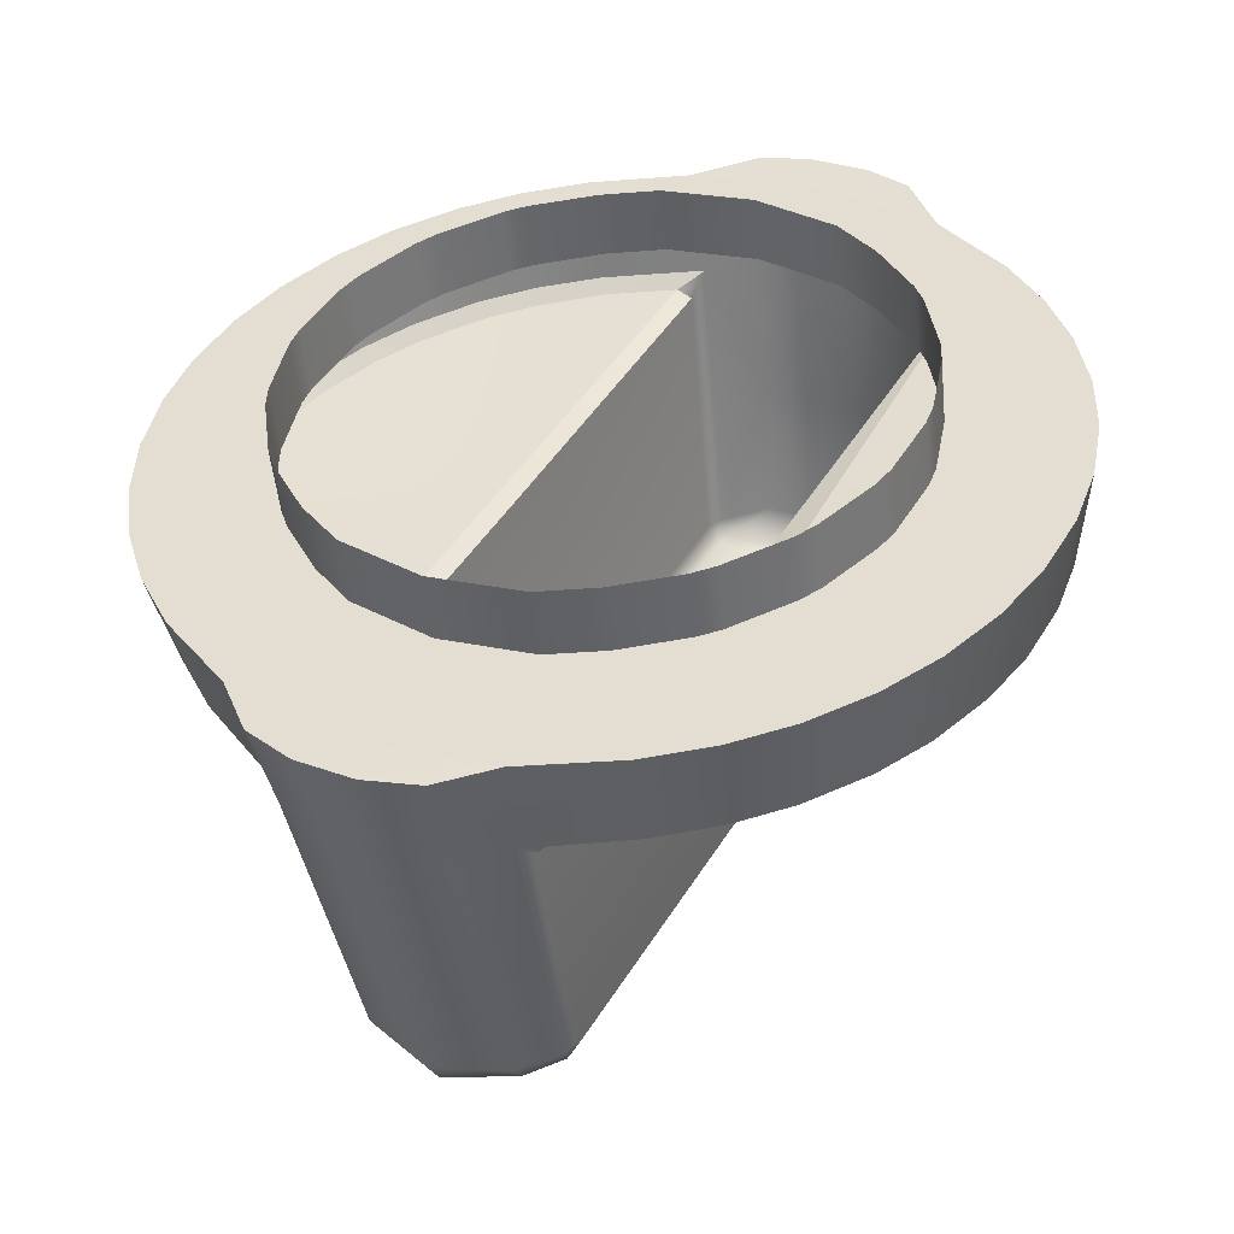
<metadata>
{"format":"obj","ext":"obj","renderer":"f3d","projection":"perspective","resolution":1024,"background":"white","views":[{"elev":29.0,"azim":-150.8,"up":"+Y"}]}
</metadata>
<code>
v 0.206 0.2101 0.413
v 0.2046 0.2092 0.4129
v 0.2046 0.2096 0.4117
v 0.2044 0.2175 0.4486
v 0.2044 0.2166 0.4476
v 0.2061 0.2174 0.4468
v 0.1958 0.2174 0.4468
v 0.1975 0.2166 0.4476
v 0.1975 0.2175 0.4486
v 0.1974 0.2129 0.4302
v 0.1975 0.215 0.4399
v 0.1958 0.2138 0.43
v 0.1973 0.2096 0.4117
v 0.1973 0.2092 0.4129
v 0.1959 0.2102 0.4131
v 0.2072 0.2314 0.4454
v 0.2078 0.2319 0.445
v 0.2069 0.2327 0.4462
v 0.195 0.2327 0.4462
v 0.1941 0.2319 0.445
v 0.1947 0.2314 0.4454
v 0.1947 0.2236 0.4088
v 0.1941 0.2242 0.409
v 0.195 0.2244 0.4076
v 0.2069 0.2244 0.4076
v 0.2078 0.2242 0.409
v 0.2072 0.2236 0.4088
v 0.1953 0.2183 0.4465
v 0.1958 0.2174 0.4468
v 0.1956 0.2185 0.4473
v 0.1956 0.2111 0.4124
v 0.1959 0.2102 0.4131
v 0.1953 0.2113 0.4132
v 0.2066 0.2113 0.4132
v 0.206 0.2101 0.413
v 0.2063 0.2111 0.4124
v 0.2063 0.2185 0.4473
v 0.2061 0.2174 0.4468
v 0.2066 0.2183 0.4465
v 0.202 0.2146 0.44
v 0.1999 0.2146 0.44
v 0.201 0.2123 0.4302
v 0.22 0.229 0.4313
v 0.2189 0.2297 0.4344
v 0.2083 0.2275 0.4271
v 0.2083 0.2275 0.4271
v 0.2204 0.2277 0.4253
v 0.2204 0.2284 0.4286
v 0.2177 0.2302 0.4368
v 0.2157 0.2308 0.4395
v 0.2138 0.2312 0.4414
v 0.2138 0.2312 0.4414
v 0.211 0.2316 0.4434
v 0.211 0.2316 0.4434
v 0.2083 0.2275 0.4271
v 0.1909 0.2316 0.4434
v 0.1881 0.2312 0.4414
v 0.1936 0.2275 0.4271
v 0.1862 0.2308 0.4395
v 0.1842 0.2302 0.4368
v 0.183 0.2297 0.4344
v 0.1819 0.229 0.4313
v 0.1815 0.2284 0.4286
v 0.1815 0.2277 0.4253
v 0.1819 0.2272 0.4227
v 0.183 0.2265 0.4195
v 0.1842 0.226 0.4172
v 0.1862 0.2254 0.4144
v 0.1881 0.225 0.4126
v 0.1909 0.2246 0.4106
v 0.1936 0.2275 0.4271
v 0.211 0.2246 0.4106
v 0.2138 0.225 0.4126
v 0.2157 0.2254 0.4144
v 0.2177 0.226 0.4172
v 0.2189 0.2265 0.4195
v 0.22 0.2272 0.4227
v 0.2078 0.2319 0.445
v 0.2083 0.2275 0.4271
v 0.2078 0.2242 0.409
v 0.2177 0.226 0.4172
v 0.22 0.2272 0.4227
v 0.2204 0.2284 0.4286
v 0.22 0.229 0.4313
v 0.1941 0.2319 0.445
v 0.1842 0.2302 0.4368
v 0.1819 0.229 0.4313
v 0.1815 0.2277 0.4253
v 0.183 0.2265 0.4195
v 0.1941 0.2242 0.409
v 0.1936 0.2275 0.4271
v 0.1994 0.2385 0.4487
v 0.2025 0.2385 0.4487
v 0.201 0.2382 0.4475
v 0.2025 0.2286 0.4034
v 0.1994 0.2286 0.4034
v 0.201 0.2289 0.4045
v 0.201 0.21 0.4098
v 0.1994 0.2234 0.4056
v 0.2025 0.2234 0.4056
v 0.2061 0.2138 0.43
v 0.2044 0.215 0.4399
v 0.2045 0.2129 0.4302
v 0.2046 0.2257 0.4487
v 0.2069 0.2327 0.4462
v 0.2047 0.2327 0.4482
v 0.195 0.2327 0.4462
v 0.1973 0.2257 0.4487
v 0.1972 0.2327 0.4482
v 0.2049 0.2384 0.448
v 0.2025 0.2385 0.4487
v 0.2025 0.2328 0.4488
v 0.2047 0.2327 0.4482
v 0.1994 0.2328 0.4488
v 0.1994 0.2385 0.4487
v 0.197 0.2384 0.448
v 0.1972 0.2327 0.4482
v 0.1967 0.2288 0.4041
v 0.1994 0.2286 0.4034
v 0.1994 0.2234 0.4056
v 0.1969 0.2235 0.4062
v 0.2025 0.2234 0.4056
v 0.2025 0.2286 0.4034
v 0.2052 0.2288 0.4041
v 0.205 0.2235 0.4062
v 0.1974 0.2129 0.4302
v 0.1973 0.2092 0.4129
v 0.201 0.2085 0.4123
v 0.2046 0.2092 0.4129
v 0.2045 0.2129 0.4302
v 0.201 0.238 0.4466
v 0.201 0.238 0.4466
v 0.2075 0.2378 0.4456
v 0.2055 0.2365 0.4395
v 0.2055 0.2365 0.4395
v 0.201 0.2366 0.4402
v 0.201 0.2366 0.4402
v 0.1944 0.2378 0.4456
v 0.1944 0.2378 0.4456
v 0.1964 0.2365 0.4395
v 0.201 0.2291 0.405
v 0.1944 0.2293 0.406
v 0.1964 0.2306 0.4122
v 0.201 0.2305 0.4115
v 0.2075 0.2293 0.406
v 0.2055 0.2306 0.4122
v 0.201 0.2366 0.4402
v 0.2055 0.2365 0.4395
v 0.2055 0.2396 0.4388
v 0.201 0.2398 0.4395
v 0.1964 0.2365 0.4395
v 0.1964 0.2396 0.4388
v 0.201 0.2305 0.4115
v 0.1964 0.2306 0.4122
v 0.1964 0.2338 0.4115
v 0.201 0.2336 0.4108
v 0.2055 0.2306 0.4122
v 0.2055 0.2338 0.4115
v 0.1953 0.2147 0.4298
v 0.1958 0.2138 0.43
v 0.1956 0.2111 0.4124
v 0.1973 0.2104 0.4109
v 0.2066 0.2147 0.4298
v 0.2061 0.2138 0.43
v 0.2063 0.2185 0.4473
v 0.2044 0.2188 0.4492
v 0.1973 0.2096 0.4117
v 0.1973 0.2104 0.4109
v 0.2009 0.2088 0.4107
v 0.2046 0.2104 0.4109
v 0.2046 0.2096 0.4117
v 0.1969 0.2235 0.4062
v 0.2047 0.2327 0.4482
v 0.2025 0.2328 0.4488
v 0.202 0.2255 0.4493
v 0.2046 0.2257 0.4487
v 0.1973 0.2096 0.4117
v 0.2009 0.2088 0.4107
v 0.2046 0.2096 0.4117
v 0.1956 0.2185 0.4473
v 0.1975 0.2188 0.4492
v 0.2063 0.2111 0.4124
v 0.2046 0.2104 0.4109
v 0.2069 0.2327 0.4462
v 0.2075 0.2378 0.4456
v 0.2049 0.2384 0.448
v 0.2047 0.2327 0.4482
v 0.1944 0.2378 0.4456
v 0.195 0.2327 0.4462
v 0.1972 0.2327 0.4482
v 0.197 0.2384 0.448
v 0.195 0.2244 0.4076
v 0.1944 0.2293 0.406
v 0.1967 0.2288 0.4041
v 0.1969 0.2235 0.4062
v 0.2075 0.2293 0.406
v 0.2069 0.2244 0.4076
v 0.205 0.2235 0.4062
v 0.2052 0.2288 0.4041
v 0.1947 0.2275 0.4271
v 0.2072 0.2275 0.4271
v 0.195 0.2244 0.4076
v 0.1969 0.2235 0.4062
v 0.2069 0.2244 0.4076
v 0.205 0.2235 0.4062
v 0.1975 0.215 0.4399
v 0.2044 0.215 0.4399
v 0.1999 0.2163 0.4479
v 0.202 0.2163 0.4479
v 0.202 0.2172 0.4492
v 0.1999 0.2172 0.4492
v 0.1999 0.2146 0.44
v 0.202 0.2146 0.44
v 0.1999 0.2185 0.4498
v 0.202 0.2185 0.4498
v 0.202 0.2255 0.4493
v 0.1999 0.2255 0.4493
v 0.1999 0.2163 0.4479
v 0.1975 0.2166 0.4476
v 0.202 0.2163 0.4479
v 0.2044 0.2166 0.4476
v 0.1975 0.2188 0.4492
v 0.1975 0.2175 0.4486
v 0.1999 0.2172 0.4492
v 0.1999 0.2185 0.4498
v 0.202 0.2185 0.4498
v 0.202 0.2172 0.4492
v 0.2044 0.2175 0.4486
v 0.2044 0.2188 0.4492
v 0.1999 0.2185 0.4498
v 0.1999 0.2255 0.4493
v 0.1973 0.2257 0.4487
v 0.1975 0.2188 0.4492
v 0.202 0.2185 0.4498
v 0.2044 0.2188 0.4492
v 0.2215 0.2346 0.4306
v 0.2204 0.2352 0.4337
v 0.2196 0.2303 0.4345
v 0.2206 0.2296 0.4314
v 0.2204 0.2352 0.4337
v 0.2204 0.2352 0.4337
v 0.2215 0.2346 0.4306
v 0.2152 0.2341 0.4286
v 0.2152 0.2341 0.4286
v 0.2142 0.2348 0.4318
v 0.2142 0.2348 0.4318
v 0.2152 0.2341 0.4286
v 0.2152 0.2373 0.4279
v 0.2142 0.238 0.4311
v 0.2189 0.2358 0.4366
v 0.217 0.2364 0.4392
v 0.2163 0.2314 0.4398
v 0.2183 0.2309 0.4371
v 0.217 0.2364 0.4392
v 0.2189 0.2358 0.4366
v 0.2136 0.235 0.4328
v 0.2116 0.2356 0.4355
v 0.2116 0.2356 0.4355
v 0.2116 0.2356 0.4355
v 0.2136 0.235 0.4328
v 0.2136 0.2382 0.4321
v 0.2116 0.2388 0.4348
v 0.2116 0.2388 0.4348
v 0.2147 0.2369 0.4415
v 0.2119 0.2373 0.4434
v 0.2114 0.2323 0.4438
v 0.2142 0.2319 0.4418
v 0.2119 0.2373 0.4434
v 0.2147 0.2369 0.4415
v 0.2147 0.2369 0.4415
v 0.2108 0.2358 0.4363
v 0.2108 0.2358 0.4363
v 0.2081 0.2362 0.4382
v 0.2081 0.2362 0.4382
v 0.2108 0.2358 0.4363
v 0.2108 0.2389 0.4356
v 0.2081 0.2394 0.4375
v 0.19 0.2373 0.4434
v 0.1872 0.2369 0.4415
v 0.1877 0.2319 0.4418
v 0.1905 0.2323 0.4438
v 0.1872 0.2369 0.4415
v 0.19 0.2373 0.4434
v 0.1938 0.2362 0.4382
v 0.1911 0.2358 0.4363
v 0.1911 0.2358 0.4363
v 0.1938 0.2362 0.4382
v 0.1938 0.2394 0.4375
v 0.1911 0.2389 0.4356
v 0.1849 0.2364 0.4392
v 0.183 0.2358 0.4366
v 0.1836 0.2309 0.4371
v 0.1856 0.2314 0.4398
v 0.183 0.2358 0.4366
v 0.1849 0.2364 0.4392
v 0.1903 0.2356 0.4355
v 0.1883 0.235 0.4328
v 0.1883 0.235 0.4328
v 0.1883 0.235 0.4328
v 0.1903 0.2356 0.4355
v 0.1903 0.2388 0.4348
v 0.1883 0.2382 0.4321
v 0.1815 0.2352 0.4337
v 0.1804 0.2346 0.4306
v 0.1813 0.2296 0.4314
v 0.1823 0.2303 0.4345
v 0.1804 0.2346 0.4306
v 0.1815 0.2352 0.4337
v 0.1815 0.2352 0.4337
v 0.1815 0.2352 0.4337
v 0.1877 0.2348 0.4318
v 0.1877 0.2348 0.4318
v 0.1867 0.2341 0.4286
v 0.1867 0.2341 0.4286
v 0.1867 0.2341 0.4286
v 0.1877 0.2348 0.4318
v 0.1877 0.238 0.4311
v 0.1867 0.2373 0.4279
v 0.1799 0.2339 0.4275
v 0.1799 0.2332 0.4242
v 0.1808 0.2283 0.4252
v 0.1808 0.229 0.4285
v 0.1799 0.2332 0.4242
v 0.1799 0.2339 0.4275
v 0.1799 0.2339 0.4275
v 0.1865 0.2339 0.4275
v 0.1865 0.2332 0.4242
v 0.1865 0.2332 0.4242
v 0.1865 0.2339 0.4275
v 0.1865 0.2371 0.4268
v 0.1865 0.2363 0.4235
v 0.1804 0.2325 0.421
v 0.1815 0.2318 0.4179
v 0.1823 0.227 0.4192
v 0.1813 0.2277 0.4224
v 0.1815 0.2318 0.4179
v 0.1804 0.2325 0.421
v 0.1867 0.2329 0.423
v 0.1877 0.2323 0.4199
v 0.1877 0.2323 0.4199
v 0.1877 0.2323 0.4199
v 0.1867 0.2329 0.423
v 0.1867 0.2361 0.4224
v 0.1877 0.2354 0.4192
v 0.1877 0.2354 0.4192
v 0.183 0.2312 0.4151
v 0.1849 0.2307 0.4124
v 0.1856 0.2259 0.4139
v 0.1836 0.2265 0.4166
v 0.1849 0.2307 0.4124
v 0.183 0.2312 0.4151
v 0.183 0.2312 0.4151
v 0.1883 0.232 0.4189
v 0.1883 0.232 0.4189
v 0.1903 0.2315 0.4162
v 0.1903 0.2315 0.4162
v 0.1903 0.2315 0.4162
v 0.1883 0.232 0.4189
v 0.1883 0.2352 0.4182
v 0.1903 0.2346 0.4155
v 0.1872 0.2302 0.4102
v 0.19 0.2298 0.4082
v 0.1905 0.225 0.4099
v 0.1877 0.2255 0.4119
v 0.19 0.2298 0.4082
v 0.1872 0.2302 0.4102
v 0.1872 0.2302 0.4102
v 0.1911 0.2313 0.4154
v 0.1911 0.2313 0.4154
v 0.1938 0.2309 0.4134
v 0.1938 0.2309 0.4134
v 0.1938 0.2309 0.4134
v 0.1911 0.2313 0.4154
v 0.1911 0.2345 0.4147
v 0.1938 0.234 0.4128
v 0.2119 0.2298 0.4082
v 0.2147 0.2302 0.4102
v 0.2142 0.2255 0.4119
v 0.2114 0.225 0.4099
v 0.2147 0.2302 0.4102
v 0.2119 0.2298 0.4082
v 0.2081 0.2309 0.4134
v 0.2081 0.2309 0.4134
v 0.2108 0.2313 0.4154
v 0.2108 0.2313 0.4154
v 0.2108 0.2313 0.4154
v 0.2081 0.2309 0.4134
v 0.2081 0.234 0.4128
v 0.2108 0.2345 0.4147
v 0.217 0.2307 0.4124
v 0.2189 0.2312 0.4151
v 0.2183 0.2265 0.4166
v 0.2163 0.2259 0.4139
v 0.2189 0.2312 0.4151
v 0.217 0.2307 0.4124
v 0.217 0.2307 0.4124
v 0.2116 0.2315 0.4162
v 0.2136 0.232 0.4189
v 0.2136 0.232 0.4189
v 0.2136 0.232 0.4189
v 0.2116 0.2315 0.4162
v 0.2116 0.2346 0.4155
v 0.2136 0.2352 0.4182
v 0.2136 0.2352 0.4182
v 0.2204 0.2318 0.4179
v 0.2215 0.2325 0.421
v 0.2206 0.2277 0.4224
v 0.2196 0.227 0.4192
v 0.2215 0.2325 0.421
v 0.2204 0.2318 0.4179
v 0.2204 0.2318 0.4179
v 0.2142 0.2323 0.4199
v 0.2142 0.2323 0.4199
v 0.2152 0.2329 0.423
v 0.2152 0.2329 0.423
v 0.2142 0.2323 0.4199
v 0.2142 0.2354 0.4192
v 0.2152 0.2361 0.4224
v 0.222 0.2332 0.4242
v 0.222 0.2339 0.4275
v 0.2211 0.229 0.4285
v 0.2211 0.2283 0.4252
v 0.222 0.2339 0.4275
v 0.222 0.2332 0.4242
v 0.2154 0.2332 0.4242
v 0.2154 0.2339 0.4275
v 0.2154 0.2339 0.4275
v 0.2154 0.2339 0.4275
v 0.2154 0.2332 0.4242
v 0.2154 0.2363 0.4235
v 0.2154 0.2371 0.4268
v 0.2206 0.2296 0.4314
v 0.2196 0.2303 0.4345
v 0.2189 0.2297 0.4344
v 0.22 0.229 0.4313
v 0.2211 0.2283 0.4252
v 0.2211 0.229 0.4285
v 0.2204 0.2284 0.4286
v 0.2204 0.2277 0.4253
v 0.2183 0.2309 0.4371
v 0.2163 0.2314 0.4398
v 0.2157 0.2308 0.4395
v 0.2177 0.2302 0.4368
v 0.2142 0.2319 0.4418
v 0.2114 0.2323 0.4438
v 0.211 0.2316 0.4434
v 0.211 0.2316 0.4434
v 0.2138 0.2312 0.4414
v 0.1905 0.2323 0.4438
v 0.1877 0.2319 0.4418
v 0.1881 0.2312 0.4414
v 0.1909 0.2316 0.4434
v 0.1856 0.2314 0.4398
v 0.1836 0.2309 0.4371
v 0.1842 0.2302 0.4368
v 0.1862 0.2308 0.4395
v 0.1823 0.2303 0.4345
v 0.1813 0.2296 0.4314
v 0.1819 0.229 0.4313
v 0.183 0.2297 0.4344
v 0.1808 0.229 0.4285
v 0.1808 0.2283 0.4252
v 0.1815 0.2277 0.4253
v 0.1815 0.2284 0.4286
v 0.1813 0.2277 0.4224
v 0.1823 0.227 0.4192
v 0.183 0.2265 0.4195
v 0.1819 0.2272 0.4227
v 0.1836 0.2265 0.4166
v 0.1856 0.2259 0.4139
v 0.1862 0.2254 0.4144
v 0.1842 0.226 0.4172
v 0.1877 0.2255 0.4119
v 0.1905 0.225 0.4099
v 0.1909 0.2246 0.4106
v 0.1909 0.2246 0.4106
v 0.1881 0.225 0.4126
v 0.2114 0.225 0.4099
v 0.2142 0.2255 0.4119
v 0.2138 0.225 0.4126
v 0.211 0.2246 0.4106
v 0.2163 0.2259 0.4139
v 0.2183 0.2265 0.4166
v 0.2177 0.226 0.4172
v 0.2157 0.2254 0.4144
v 0.2196 0.227 0.4192
v 0.2206 0.2277 0.4224
v 0.22 0.2272 0.4227
v 0.2189 0.2265 0.4195
v 0.217 0.2364 0.4392
v 0.2119 0.2373 0.4434
v 0.1872 0.2369 0.4415
v 0.183 0.2358 0.4366
v 0.1804 0.2346 0.4306
v 0.1799 0.2332 0.4242
v 0.1865 0.2332 0.4242
v 0.1815 0.2318 0.4179
v 0.1849 0.2307 0.4124
v 0.19 0.2298 0.4082
v 0.2189 0.2312 0.4151
v 0.222 0.2332 0.4242
v 0.2215 0.2325 0.421
v 0.2154 0.2332 0.4242
v 0.2215 0.2346 0.4306
v 0.2215 0.2346 0.4306
v 0.222 0.2339 0.4275
v 0.2116 0.2356 0.4355
v 0.2081 0.2362 0.4382
v 0.2081 0.2394 0.4375
v 0.1911 0.2358 0.4363
v 0.1911 0.2389 0.4356
v 0.1883 0.235 0.4328
v 0.1867 0.2341 0.4286
v 0.1865 0.2332 0.4242
v 0.1865 0.2363 0.4235
v 0.1877 0.2323 0.4199
v 0.1903 0.2315 0.4162
v 0.1938 0.2309 0.4134
v 0.1938 0.234 0.4128
v 0.2108 0.2313 0.4154
v 0.2108 0.2345 0.4147
v 0.2136 0.232 0.4189
v 0.2154 0.2332 0.4242
v 0.2152 0.2329 0.423
v 0.2154 0.2363 0.4235
v 0.2152 0.2341 0.4286
v 0.2154 0.2339 0.4275
v 0.2119 0.2298 0.4082
v 0.2157 0.2308 0.4395
v 0.2163 0.2314 0.4398
v 0.2114 0.2323 0.4438
v 0.2069 0.2327 0.4462
v 0.2078 0.2319 0.445
v 0.2078 0.2319 0.445
v 0.2072 0.2314 0.4454
v 0.2072 0.2275 0.4271
v 0.2083 0.2275 0.4271
v 0.1941 0.2319 0.445
v 0.195 0.2327 0.4462
v 0.1947 0.2314 0.4454
v 0.1941 0.2319 0.445
v 0.1936 0.2275 0.4271
v 0.1947 0.2275 0.4271
v 0.1877 0.2319 0.4418
v 0.1842 0.2302 0.4368
v 0.1836 0.2309 0.4371
v 0.1862 0.2254 0.4144
v 0.1856 0.2259 0.4139
v 0.1905 0.225 0.4099
v 0.195 0.2244 0.4076
v 0.1941 0.2242 0.409
v 0.1941 0.2242 0.409
v 0.1947 0.2236 0.4088
v 0.2078 0.2242 0.409
v 0.2069 0.2244 0.4076
v 0.2072 0.2236 0.4088
v 0.2078 0.2242 0.409
v 0.2142 0.2255 0.4119
v 0.2177 0.226 0.4172
v 0.2183 0.2265 0.4166
v 0.2119 0.2373 0.4434
v 0.2075 0.2378 0.4456
v 0.2069 0.2327 0.4462
v 0.2114 0.2323 0.4438
v 0.1944 0.2378 0.4456
v 0.195 0.2327 0.4462
v 0.1872 0.2369 0.4415
v 0.1877 0.2319 0.4418
v 0.1799 0.2332 0.4242
v 0.1808 0.2283 0.4252
v 0.19 0.2298 0.4082
v 0.1944 0.2293 0.406
v 0.195 0.2244 0.4076
v 0.1905 0.225 0.4099
v 0.2075 0.2293 0.406
v 0.2069 0.2244 0.4076
v 0.2147 0.2302 0.4102
v 0.2142 0.2255 0.4119
v 0.222 0.2339 0.4275
v 0.2211 0.229 0.4285
v 0.1994 0.2328 0.4488
v 0.1972 0.2327 0.4482
v 0.205 0.2235 0.4062
v 0.2075 0.2378 0.4456
v 0.201 0.238 0.4466
v 0.201 0.2382 0.4475
v 0.2025 0.2385 0.4487
v 0.2049 0.2384 0.448
v 0.1944 0.2378 0.4456
v 0.197 0.2384 0.448
v 0.1994 0.2385 0.4487
v 0.1944 0.2293 0.406
v 0.201 0.2291 0.405
v 0.201 0.2289 0.4045
v 0.1994 0.2286 0.4034
v 0.1967 0.2288 0.4041
v 0.2075 0.2293 0.406
v 0.2052 0.2288 0.4041
v 0.2025 0.2286 0.4034
f 1 2 3
f 4 5 6
f 7 8 9
f 10 11 12
f 13 14 15
f 16 17 18
f 19 20 21
f 22 23 24
f 25 26 27
f 28 29 30
f 31 32 33
f 34 35 36
f 37 38 39
f 40 41 42
f 43 44 45
f 47 48 46
f 49 50 45
f 52 54 55
f 56 57 58
f 59 60 58
f 61 62 58
f 63 64 58
f 65 66 58
f 67 68 58
f 69 70 71
f 72 73 45
f 74 75 45
f 76 77 45
f 44 49 45
f 50 51 45
f 53 78 79
f 80 72 45
f 73 74 45
f 81 76 45
f 82 47 46
f 83 84 46
f 85 56 58
f 57 59 58
f 86 61 58
f 87 63 58
f 88 65 58
f 89 67 58
f 68 69 58
f 70 90 91
f 92 93 94
f 95 96 97
f 98 99 100
f 101 102 103
f 104 105 106
f 107 108 109
f 110 111 112
f 110 112 113
f 114 115 116
f 114 116 117
f 118 119 120
f 118 120 121
f 122 123 124
f 122 124 125
f 42 126 127
f 42 127 128
f 42 128 129
f 42 129 130
f 131 133 135
f 132 134 137
f 139 132 137
f 138 136 140
f 141 142 143
f 141 143 144
f 145 141 144
f 145 144 146
f 147 148 149
f 147 149 150
f 151 147 150
f 151 150 152
f 153 154 155
f 153 155 156
f 157 153 156
f 157 156 158
f 29 28 159
f 29 159 160
f 160 159 33
f 160 33 32
f 15 161 162
f 15 162 13
f 35 34 163
f 35 163 164
f 164 163 39
f 164 39 38
f 6 165 166
f 6 166 4
f 167 168 98
f 167 98 169
f 169 98 170
f 169 170 171
f 172 99 98
f 172 98 168
f 173 174 175
f 173 175 176
f 128 127 177
f 128 177 178
f 179 129 128
f 179 128 178
f 103 2 1
f 103 1 101
f 5 102 101
f 5 101 6
f 14 10 12
f 14 12 15
f 180 7 9
f 180 9 181
f 182 1 3
f 182 3 183
f 16 18 37
f 16 37 39
f 19 21 28
f 19 28 30
f 22 24 31
f 22 31 33
f 25 27 34
f 25 34 36
f 184 185 186
f 184 186 187
f 188 189 190
f 188 190 191
f 192 193 194
f 192 194 195
f 196 197 198
f 196 198 199
f 21 200 159
f 21 159 28
f 200 22 33
f 200 33 159
f 27 201 163
f 27 163 34
f 201 16 39
f 201 39 163
f 107 180 181
f 107 181 108
f 165 105 104
f 165 104 166
f 161 202 203
f 161 203 162
f 204 182 183
f 204 183 205
f 42 41 206
f 42 206 126
f 42 130 207
f 42 207 40
f 208 209 210
f 208 210 211
f 209 208 212
f 209 212 213
f 214 215 216
f 214 216 217
f 215 214 211
f 215 211 210
f 206 41 218
f 206 218 219
f 220 40 207
f 220 207 221
f 222 223 224
f 222 224 225
f 226 227 228
f 226 228 229
f 223 219 218
f 223 218 224
f 220 221 228
f 220 228 227
f 230 231 232
f 230 232 233
f 176 175 234
f 176 234 235
f 236 237 238
f 236 238 239
f 240 242 244
f 241 243 245
f 246 247 248
f 246 248 249
f 250 251 252
f 250 252 253
f 254 255 256
f 254 256 258
f 259 260 261
f 259 261 263
f 264 265 266
f 264 266 267
f 268 270 271
f 268 271 273
f 274 275 276
f 274 276 277
f 278 279 280
f 278 280 281
f 282 283 284
f 282 284 285
f 286 287 288
f 286 288 289
f 290 291 292
f 290 292 293
f 294 295 296
f 294 296 298
f 299 300 301
f 299 301 302
f 303 304 305
f 303 305 306
f 307 309 312
f 307 312 314
f 315 316 317
f 315 317 318
f 319 320 321
f 319 321 322
f 323 324 326
f 323 326 327
f 328 329 330
f 328 330 331
f 332 333 334
f 332 334 335
f 336 337 338
f 336 338 339
f 341 342 343
f 341 343 344
f 346 347 348
f 346 348 349
f 350 352 353
f 350 353 355
f 357 358 359
f 357 359 360
f 361 362 363
f 361 363 364
f 365 366 368
f 365 368 370
f 372 373 374
f 372 374 375
f 376 377 378
f 376 378 379
f 380 381 382
f 380 382 384
f 386 387 388
f 386 388 389
f 390 391 392
f 390 392 393
f 394 395 397
f 394 397 398
f 400 401 402
f 400 402 404
f 405 406 407
f 405 407 408
f 409 411 412
f 409 412 414
f 415 416 417
f 415 417 418
f 419 420 421
f 419 421 422
f 423 424 425
f 423 425 426
f 428 429 430
f 428 430 431
f 432 433 434
f 432 434 435
f 436 437 438
f 436 438 439
f 440 441 442
f 440 442 443
f 444 445 447
f 444 447 448
f 449 450 451
f 449 451 452
f 453 454 455
f 453 455 456
f 457 458 459
f 457 459 460
f 461 462 463
f 461 463 464
f 465 466 467
f 465 467 468
f 469 470 471
f 469 471 472
f 473 474 476
f 473 476 477
f 478 479 480
f 478 480 481
f 482 483 484
f 482 484 485
f 486 487 488
f 486 488 489
f 255 241 245
f 255 245 256
f 270 490 257
f 269 258 272
f 133 491 273
f 133 273 135
f 283 138 140
f 283 140 284
f 295 492 285
f 295 285 296
f 310 493 298
f 308 297 311
f 325 494 314
f 324 313 326
f 337 495 496
f 337 496 338
f 352 497 339
f 351 340 354
f 366 498 356
f 367 355 369
f 142 499 371
f 142 371 143
f 396 380 384
f 395 385 397
f 411 500 398
f 410 399 413
f 501 502 414
f 501 414 503
f 505 506 427
f 504 426 244
f 260 246 249
f 260 249 261
f 275 507 262
f 275 262 276
f 148 508 509
f 148 509 149
f 287 151 152
f 287 152 288
f 300 510 511
f 300 511 301
f 316 512 302
f 316 302 317
f 329 513 318
f 329 318 330
f 342 514 515
f 342 515 343
f 358 516 345
f 358 345 359
f 373 517 360
f 373 360 374
f 154 518 519
f 154 519 155
f 387 157 158
f 387 158 388
f 401 520 521
f 401 521 402
f 416 522 403
f 416 403 417
f 523 524 418
f 523 418 525
f 526 527 431
f 526 431 248
f 145 146 383
f 145 383 528
f 432 435 438
f 432 438 437
f 434 433 440
f 434 440 443
f 529 530 444
f 529 444 448
f 446 531 532
f 446 532 533
f 534 535 536
f 534 536 537
f 538 539 449
f 538 449 452
f 540 541 542
f 540 542 543
f 451 544 453
f 451 453 456
f 545 546 457
f 545 457 460
f 459 458 461
f 459 461 464
f 463 462 465
f 463 465 468
f 467 466 469
f 467 469 472
f 547 548 473
f 547 473 477
f 475 549 550
f 475 550 551
f 552 553 543
f 552 543 542
f 554 555 478
f 554 478 481
f 556 557 537
f 556 537 536
f 480 558 482
f 480 482 485
f 559 560 486
f 559 486 489
f 488 487 436
f 488 436 439
f 237 250 253
f 237 253 238
f 251 264 267
f 251 267 252
f 561 562 563
f 561 563 564
f 565 278 281
f 565 281 566
f 567 290 293
f 567 293 568
f 291 303 306
f 291 306 292
f 304 319 322
f 304 322 305
f 569 332 335
f 569 335 570
f 333 346 349
f 333 349 334
f 347 361 364
f 347 364 348
f 571 572 573
f 571 573 574
f 575 376 379
f 575 379 576
f 577 390 393
f 577 393 578
f 391 405 408
f 391 408 392
f 406 419 422
f 406 422 407
f 579 236 239
f 579 239 580
f 231 581 582
f 231 582 232
f 98 100 583
f 98 583 170
f 111 115 114
f 111 114 112
f 119 123 122
f 119 122 120
f 231 175 174
f 231 174 581
f 12 11 8
f 12 8 7
f 587 585 586
f 585 587 584
f 584 587 588
f 590 585 589
f 585 590 591
f 585 591 586
f 593 596 592
f 596 593 595
f 595 593 594
f 597 594 593
f 594 597 599
f 599 597 598

</code>
